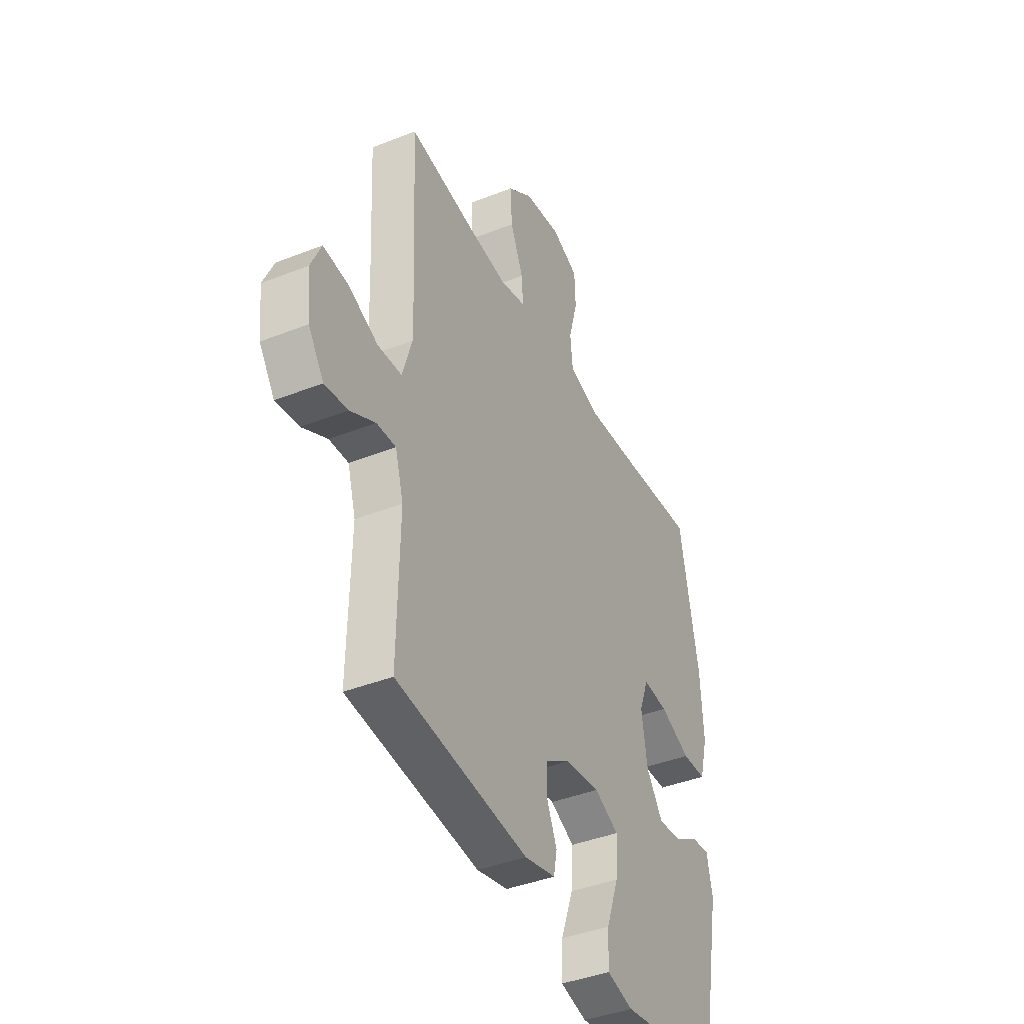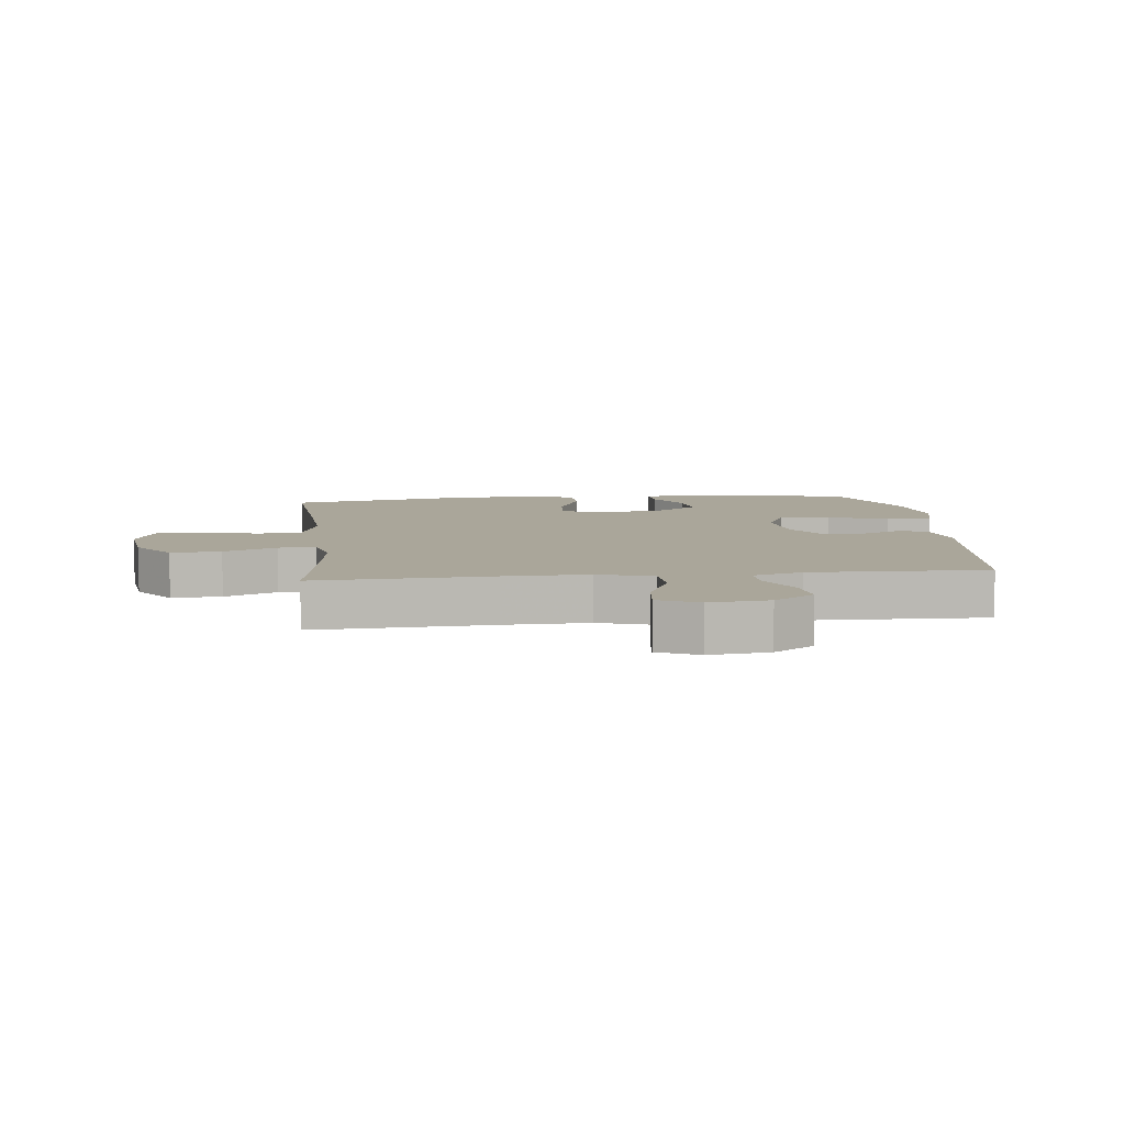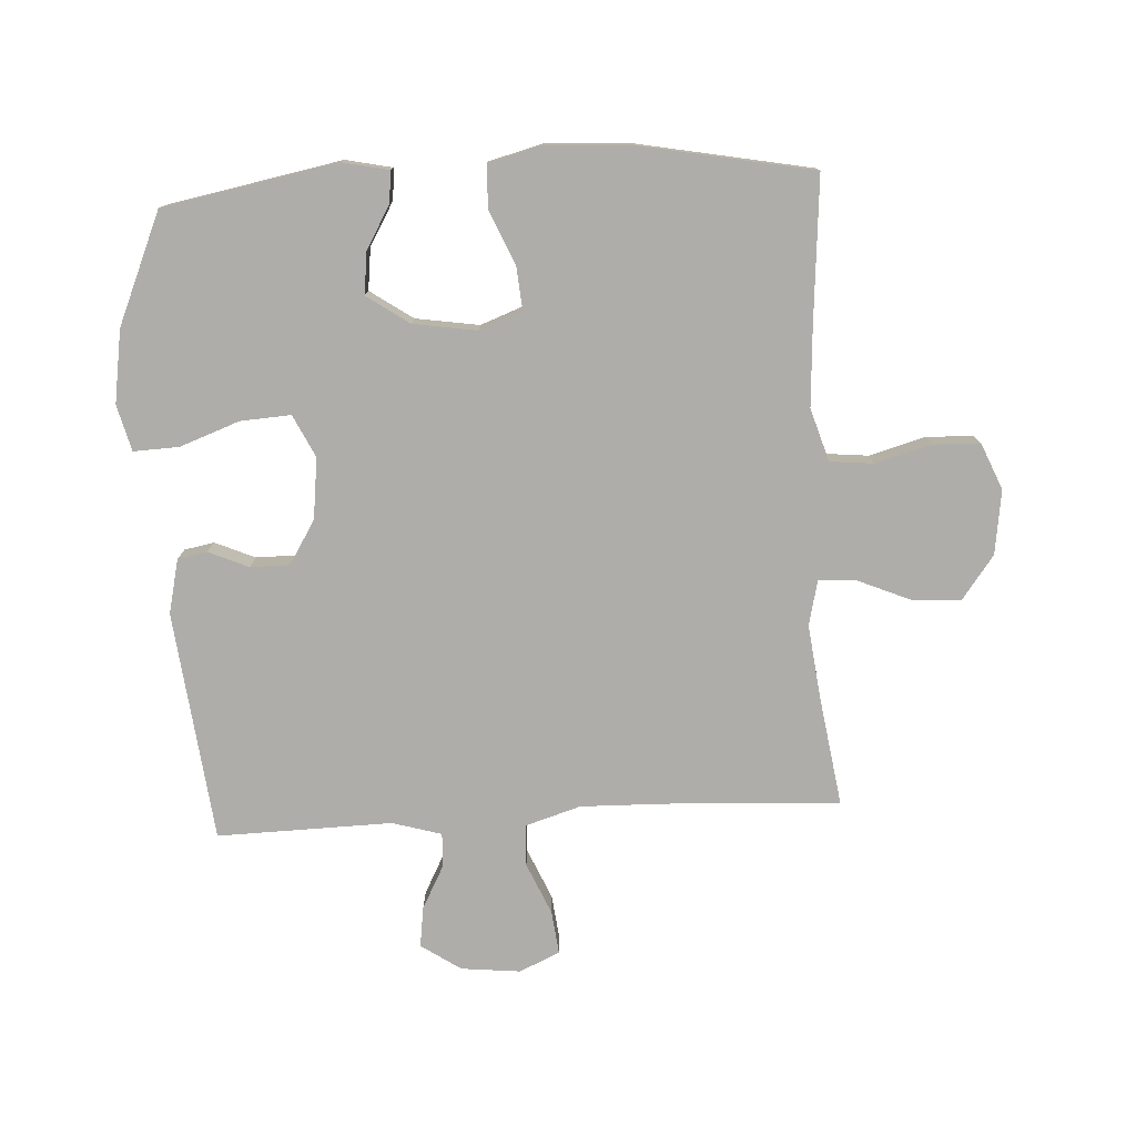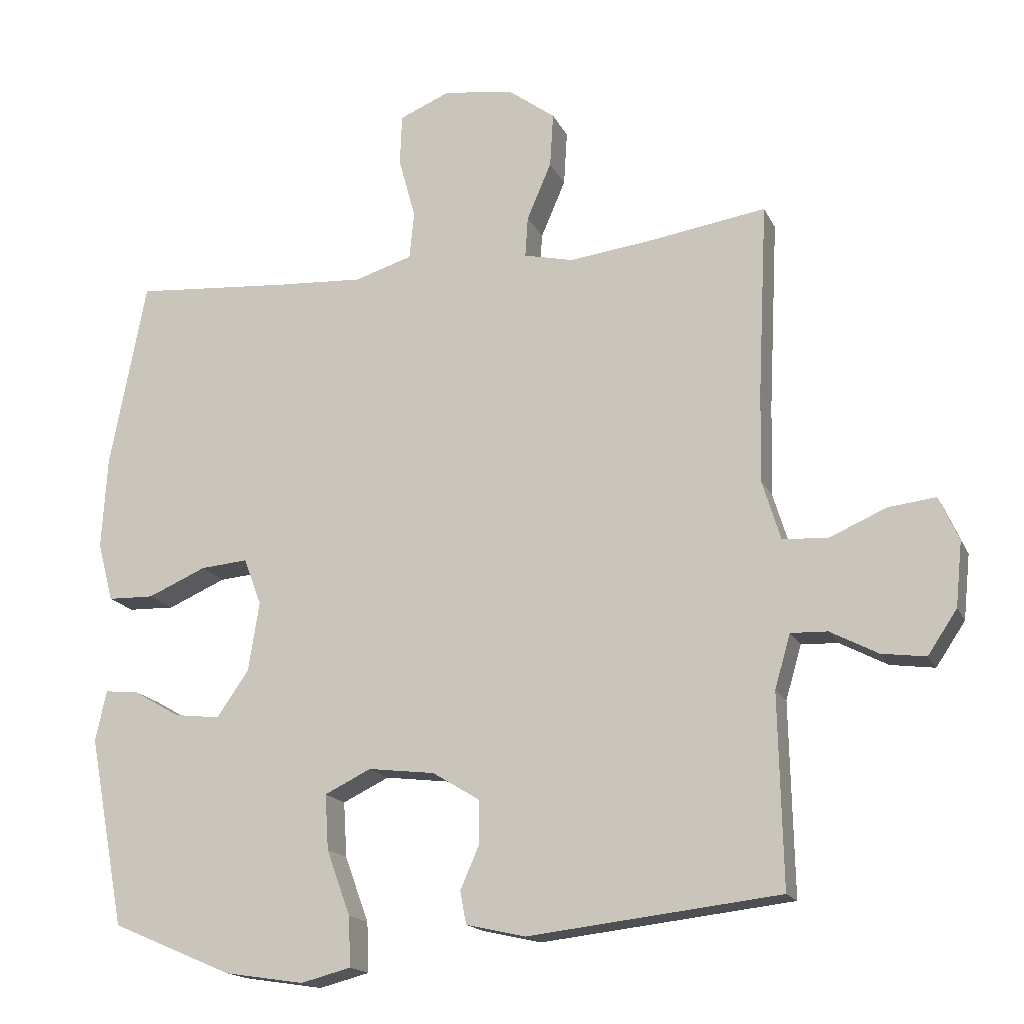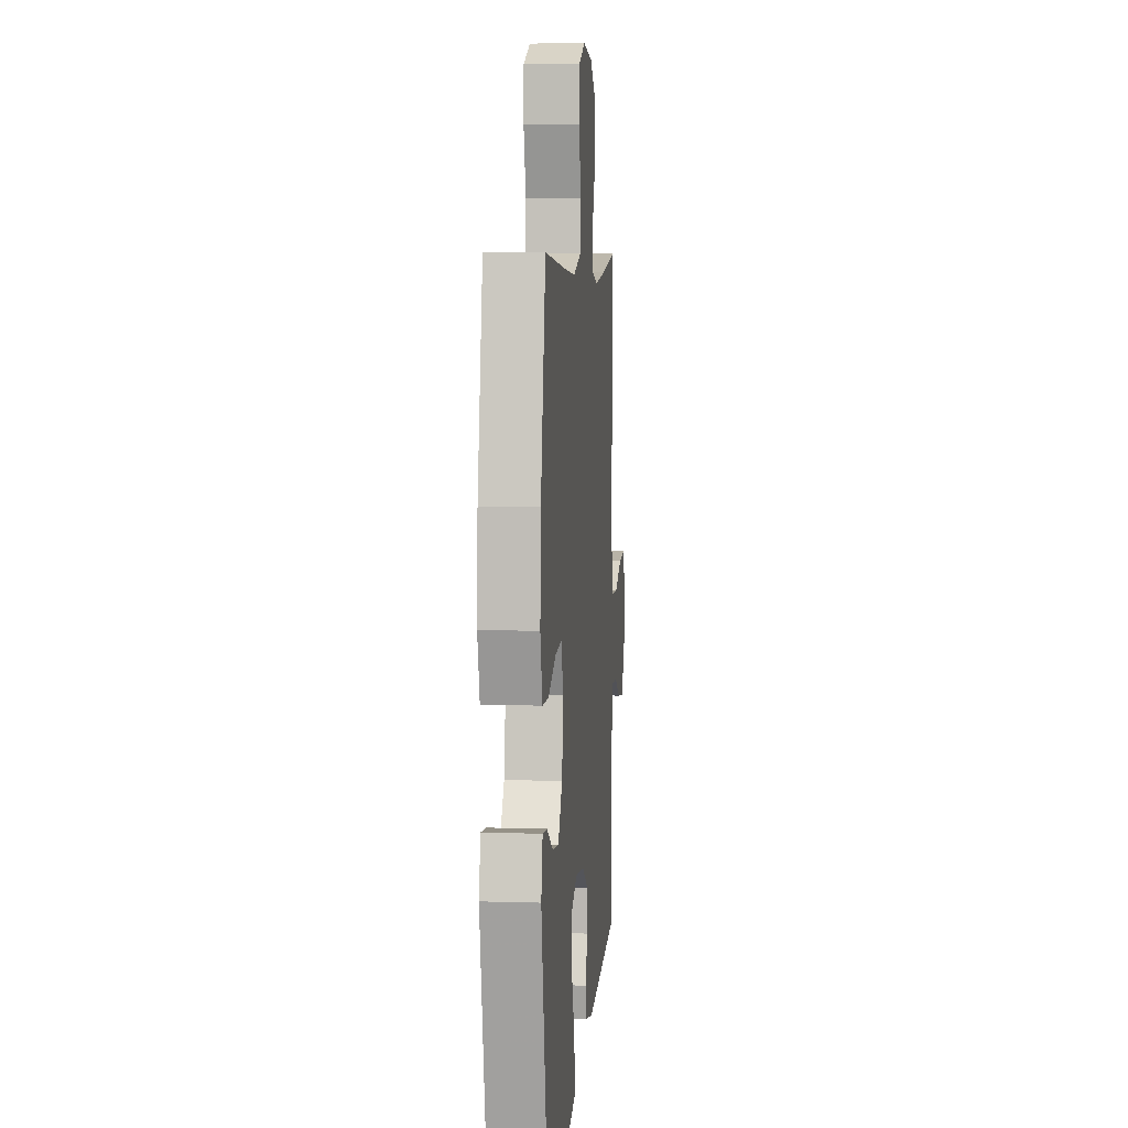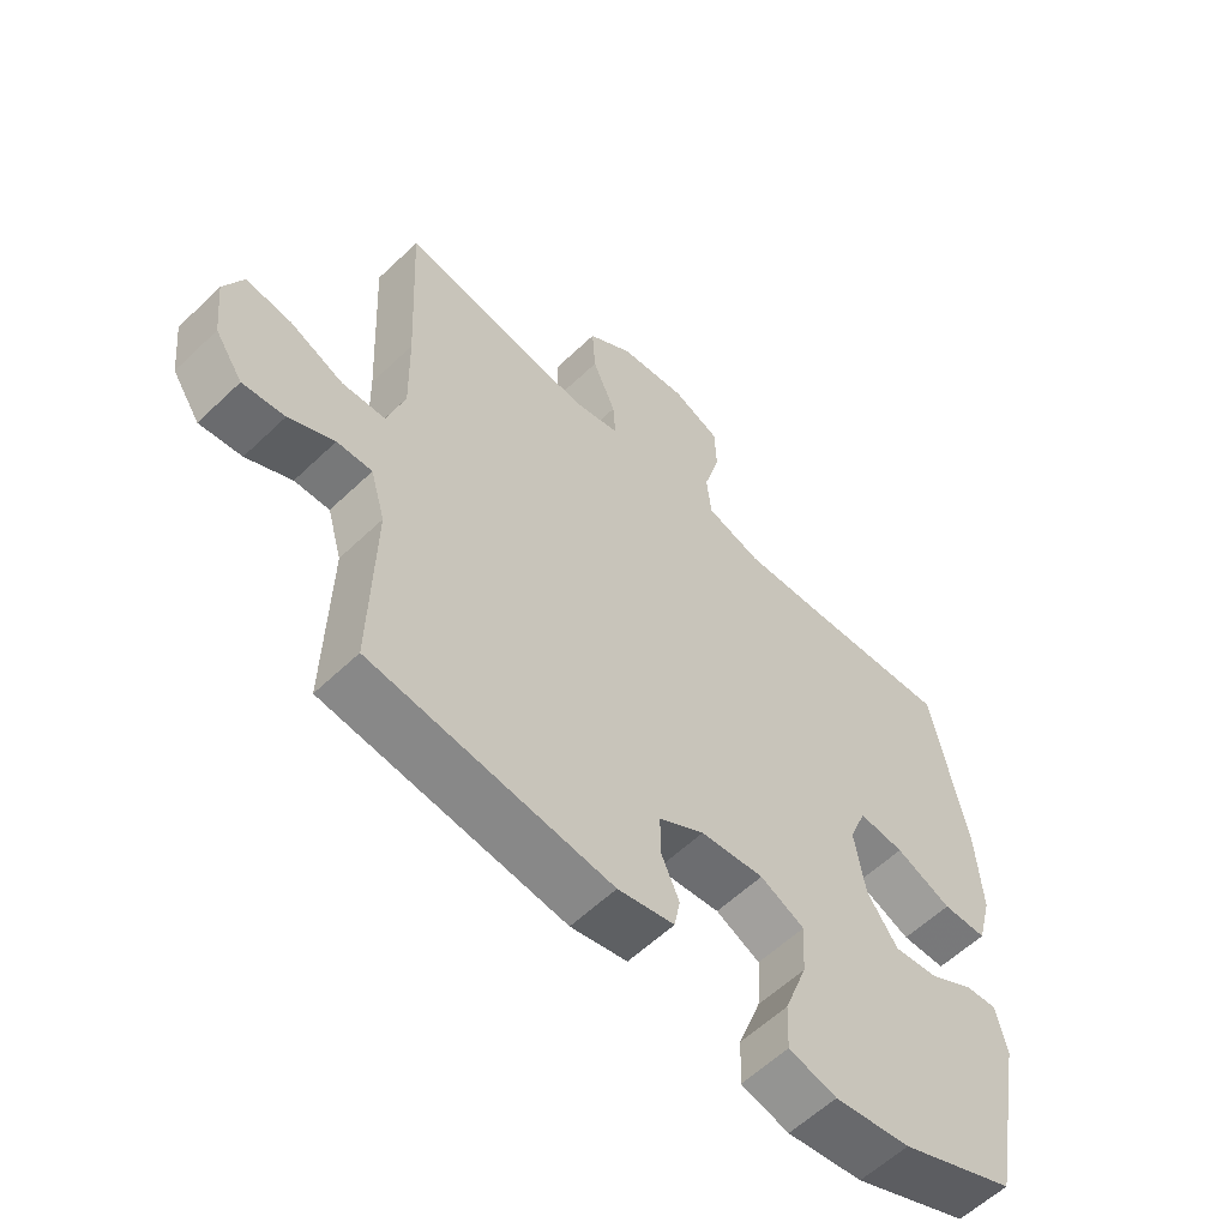
<metadata>
{"format":"obj","ext":"obj","renderer":"f3d","projection":"perspective","resolution":1024,"background":"white","views":[{"elev":-40.7,"azim":115.8,"up":"+Z"},{"elev":7.8,"azim":83.7,"up":"+Y"},{"elev":-77.2,"azim":-86.8,"up":"+Y"},{"elev":-16.9,"azim":18.7,"up":"+Z"},{"elev":6.4,"azim":-84.7,"up":"+Z"},{"elev":-58.7,"azim":134.5,"up":"+Z"}]}
</metadata>
<code>
v -0.5 0.07 -0.5
v -0.553 0.07 -0.221
v -0.537 0.07 -0.146
v -0.487 0.07 -0.151
v -0.418 0.07 -0.191
v -0.351 0.07 -0.199
v -0.304 0.07 -0.131
v -0.288 0.07 -0.029
v -0.314 0.07 0.04
v -0.384 0.07 0.034
v -0.47 0.07 -0.003
v -0.538 0.07 -0.001
v -0.561 0.07 0.086
v -0.553 0.07 0.222
v -0.5 0.07 0.5
v -0.267 0.07 0.481
v -0.14 0.07 0.473
v -0.055 0.07 0.499
v -0.048 0.07 0.569
v -0.073 0.07 0.66
v -0.07 0.07 0.735
v 0.004 0.07 0.766
v 0.107 0.07 0.752
v 0.177 0.07 0.7
v 0.172 0.07 0.62
v 0.136 0.07 0.536
v 0.132 0.07 0.476
v 0.205 0.07 0.459
v 0.322 0.07 0.473
v 0.5 0.07 0.5
v 0.486 0.07 0.219
v 0.483 0.07 0.084
v 0.51 0.07 -0.004
v 0.577 0.07 -0.008
v 0.66 0.07 0.028
v 0.73 0.07 0.036
v 0.759 0.07 -0.029
v 0.749 0.07 -0.124
v 0.706 0.07 -0.188
v 0.641 0.07 -0.179
v 0.571 0.07 -0.142
v 0.517 0.07 -0.14
v 0.494 0.07 -0.219
v 0.5 0.07 -0.5
v 0.13 0.07 -0.542
v 0.043 0.07 -0.522
v 0.034 0.07 -0.474
v 0.062 0.07 -0.41
v 0.062 0.07 -0.347
v -0.008 0.07 -0.304
v -0.106 0.07 -0.292
v -0.174 0.07 -0.325
v -0.169 0.07 -0.406
v -0.134 0.07 -0.502
v -0.131 0.07 -0.575
v -0.205 0.07 -0.594
v -0.322 0.07 -0.576
v -0.5 0 -0.5
v -0.553 0 -0.221
v -0.537 0 -0.146
v -0.487 0 -0.151
v -0.418 0 -0.191
v -0.351 0 -0.199
v -0.304 0 -0.131
v -0.288 0 -0.029
v -0.314 0 0.04
v -0.384 0 0.034
v -0.47 0 -0.003
v -0.538 0 -0.001
v -0.561 0 0.086
v -0.553 0 0.222
v -0.5 0 0.5
v -0.267 0 0.481
v -0.14 0 0.473
v -0.055 0 0.499
v -0.048 0 0.569
v -0.073 0 0.66
v -0.07 0 0.735
v 0.004 0 0.766
v 0.107 0 0.752
v 0.177 0 0.7
v 0.172 0 0.62
v 0.136 0 0.536
v 0.132 0 0.476
v 0.205 0 0.459
v 0.322 0 0.473
v 0.5 0 0.5
v 0.486 0 0.219
v 0.483 0 0.084
v 0.51 0 -0.004
v 0.577 0 -0.008
v 0.66 0 0.028
v 0.73 0 0.036
v 0.759 0 -0.029
v 0.749 0 -0.124
v 0.706 0 -0.188
v 0.641 0 -0.179
v 0.571 0 -0.142
v 0.517 0 -0.14
v 0.494 0 -0.219
v 0.5 0 -0.5
v 0.13 0 -0.542
v 0.043 0 -0.522
v 0.034 0 -0.474
v 0.062 0 -0.41
v 0.062 0 -0.347
v -0.008 0 -0.304
v -0.106 0 -0.292
v -0.174 0 -0.325
v -0.169 0 -0.406
v -0.134 0 -0.502
v -0.131 0 -0.575
v -0.205 0 -0.594
v -0.322 0 -0.576
f 3 4 5
f 2 3 5
f 1 2 5
f 57 1 5
f 56 57 5
f 55 56 5
f 54 55 5
f 53 54 5
f 52 53 5 6
f 51 52 6 7
f 50 51 7 8
f 49 50 8 9
f 46 47 48
f 45 46 48
f 44 45 48
f 43 44 48
f 42 43 48 49
f 39 40 41
f 38 39 41
f 37 38 41
f 36 37 41
f 35 36 41
f 34 35 41
f 33 34 41 42
f 42 49 9
f 33 42 9
f 32 33 9
f 29 30 31
f 31 32 9
f 29 31 9
f 28 29 9
f 24 25 26
f 23 24 26
f 22 23 26
f 21 22 26
f 20 21 26
f 19 20 26
f 18 19 26 27
f 28 9 10
f 27 28 10
f 18 27 10
f 17 18 10
f 14 15 16
f 14 16 17
f 13 14 17
f 12 13 17
f 11 12 17
f 10 11 17
f 62 61 60
f 62 60 59
f 62 59 58
f 62 58 114
f 62 114 113
f 62 113 112
f 62 112 111
f 62 111 110
f 63 62 110 109
f 64 63 109 108
f 65 64 108 107
f 66 65 107 106
f 105 104 103
f 105 103 102
f 105 102 101
f 105 101 100
f 106 105 100 99
f 98 97 96
f 98 96 95
f 98 95 94
f 98 94 93
f 98 93 92
f 98 92 91
f 99 98 91 90
f 66 106 99
f 66 99 90
f 66 90 89
f 88 87 86
f 66 89 88
f 66 88 86
f 66 86 85
f 83 82 81
f 83 81 80
f 83 80 79
f 83 79 78
f 83 78 77
f 83 77 76
f 84 83 76 75
f 67 66 85
f 67 85 84
f 67 84 75
f 67 75 74
f 73 72 71
f 74 73 71
f 74 71 70
f 74 70 69
f 74 69 68
f 74 68 67
f 1 58 59 2
f 2 59 60 3
f 3 60 61 4
f 4 61 62 5
f 5 62 63 6
f 6 63 64 7
f 7 64 65 8
f 8 65 66 9
f 9 66 67 10
f 10 67 68 11
f 11 68 69 12
f 12 69 70 13
f 13 70 71 14
f 14 71 72 15
f 15 72 73 16
f 16 73 74 17
f 17 74 75 18
f 18 75 76 19
f 19 76 77 20
f 20 77 78 21
f 21 78 79 22
f 22 79 80 23
f 23 80 81 24
f 24 81 82 25
f 25 82 83 26
f 26 83 84 27
f 27 84 85 28
f 28 85 86 29
f 29 86 87 30
f 30 87 88 31
f 31 88 89 32
f 32 89 90 33
f 33 90 91 34
f 34 91 92 35
f 35 92 93 36
f 36 93 94 37
f 37 94 95 38
f 38 95 96 39
f 39 96 97 40
f 40 97 98 41
f 41 98 99 42
f 42 99 100 43
f 43 100 101 44
f 44 101 102 45
f 45 102 103 46
f 46 103 104 47
f 47 104 105 48
f 48 105 106 49
f 49 106 107 50
f 50 107 108 51
f 51 108 109 52
f 52 109 110 53
f 53 110 111 54
f 54 111 112 55
f 55 112 113 56
f 56 113 114 57
f 57 114 58 1

</code>
